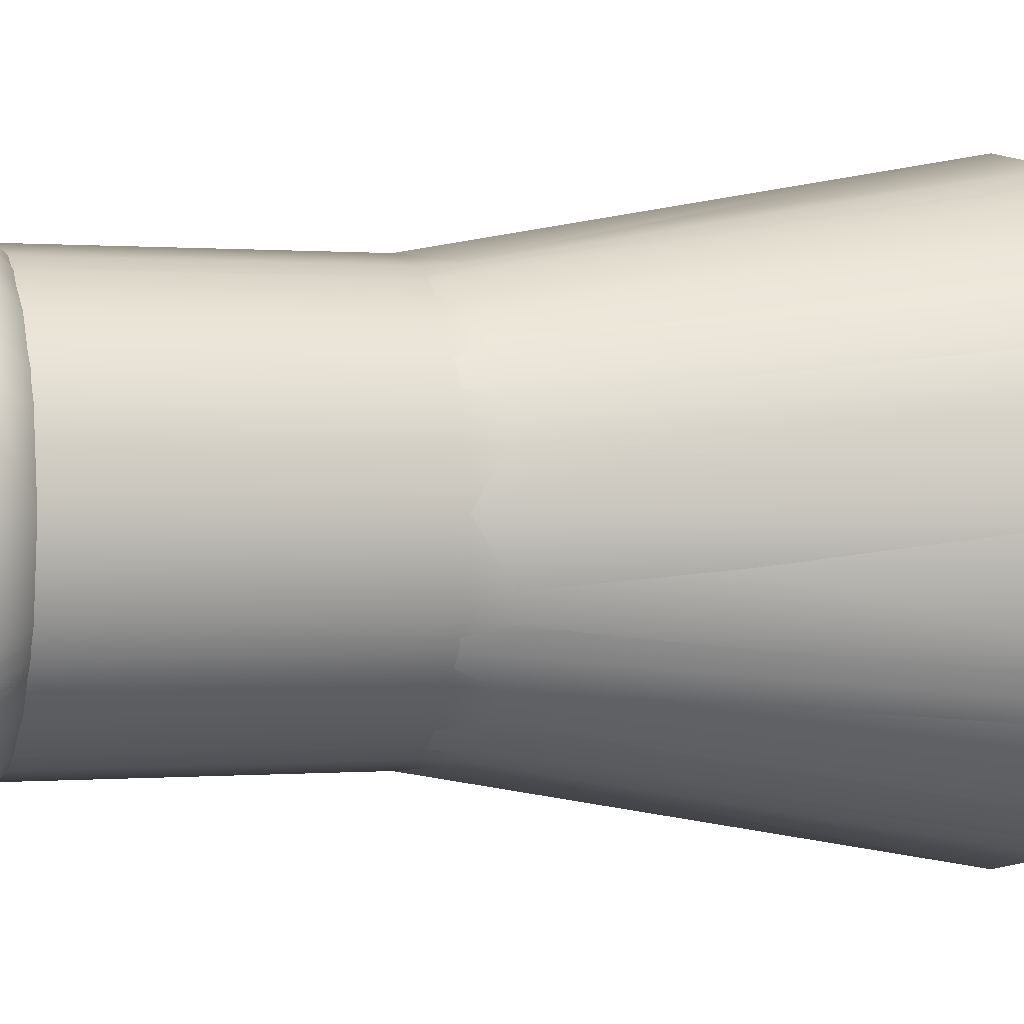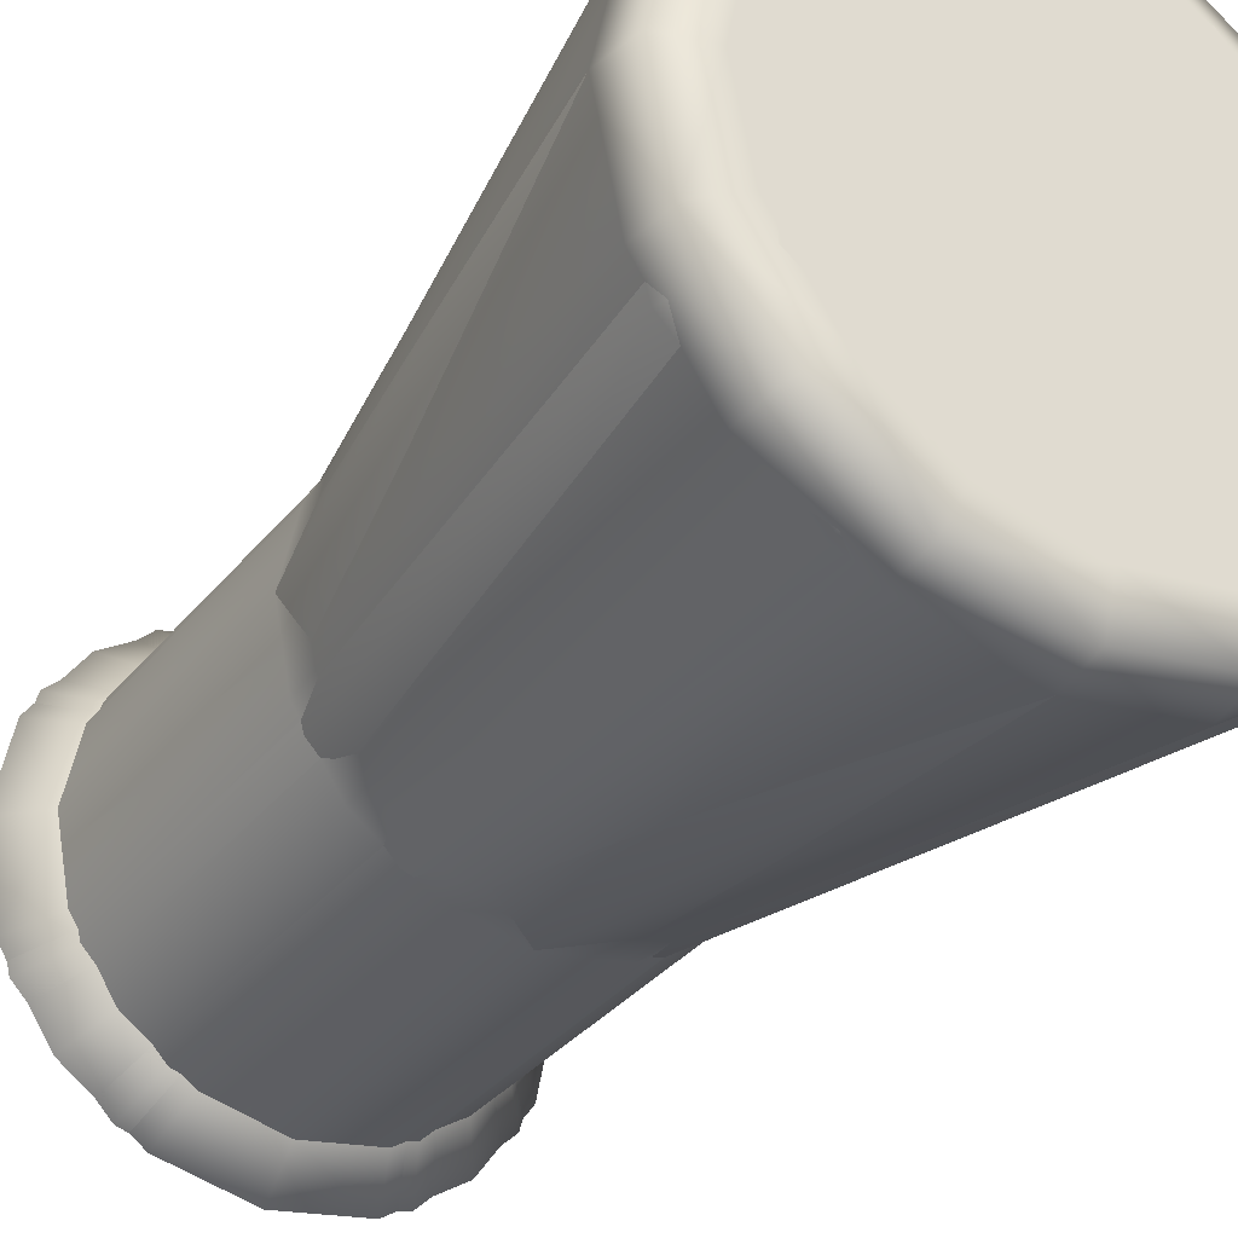
<metadata>
{"format":"obj","ext":"obj","renderer":"f3d","projection":"perspective","resolution":1024,"background":"white","views":[{"elev":0.2,"azim":-108.3,"up":"+Z"},{"elev":-35.3,"azim":-33.5,"up":"+Z"}]}
</metadata>
<code>
v  -0.0147 0.0073 -0.0355
v  -0.0101 0.0693 -0.0245
v  0 0.0693 -0.0265
v  0 0.0073 -0.0385
v  -0.0355 0.0073 -0.0147
v  -0.0245 0.0693 -0.0101
v  -0.0188 0.0693 -0.0188
v  -0.0272 0.0073 -0.0272
v  -0.0355 0.0073 0.0147
v  -0.0245 0.0693 0.0101
v  -0.0265 0.0693 -0
v  -0.0385 0.0073 -0
v  -0.0147 0.0073 0.0355
v  -0.0101 0.0693 0.0245
v  -0.0188 0.0693 0.0188
v  -0.0272 0.0073 0.0272
v  0 0.1146 -0.0261
v  0 0.0743 -0.0261
v  -0.01 0.0743 -0.0241
v  -0.01 0.1146 -0.0241
v  -0.0184 0.1146 -0.0184
v  -0.0184 0.0743 -0.0184
v  -0.0241 0.0743 -0.01
v  -0.0241 0.1146 -0.01
v  -0.0261 0.1146 -0
v  -0.0261 0.0743 -0
v  -0.0241 0.0743 0.01
v  -0.0241 0.1146 0.01
v  -0.0184 0.1146 0.0184
v  -0.0184 0.0743 0.0184
v  -0.01 0.0743 0.0241
v  -0.01 0.1146 0.0241
v  0 0.0018 -0.0375
v  -0.0143 0.0018 -0.0346
v  -0.0265 0.0018 -0.0265
v  -0.0346 0.0018 -0.0143
v  -0.0375 0.0018 -0
v  -0.0346 0.0018 0.0143
v  -0.0265 0.0018 0.0265
v  -0.0143 0.0018 0.0346
v  0 0 -0.0318
v  -0.0122 0 -0.0294
v  -0.0225 0 -0.0225
v  -0.0294 0 -0.0122
v  -0.0318 0 -0
v  -0.0294 0 0.0122
v  -0.0225 0 0.0225
v  -0.0122 0 0.0294
v  -0.0119 0.1196 -0.0287
v  -0.0219 0.1196 -0.0219
v  -0.0287 0.1196 -0.0119
v  -0.031 0.1196 -0
v  -0.0287 0.1196 0.0119
v  -0.0219 0.1196 0.0219
v  -0.0119 0.1196 0.0287
v  0 0.1146 0.0261
v  0 0.1196 0.031
v  -0.0081 0.0713 -0.0195
v  -0.0149 0.0713 -0.0149
v  -0.0237 0.0073 -0.0237
v  -0.0128 0.0073 -0.0309
v  -0.0195 0.0713 -0.0081
v  -0.0211 0.0713 -0
v  -0.0335 0.0073 -0
v  -0.0309 0.0073 -0.0128
v  -0.0195 0.0713 0.0081
v  -0.0149 0.0713 0.0149
v  -0.0237 0.0073 0.0237
v  -0.0309 0.0073 0.0128
v  -0.0081 0.0713 0.0195
v  0 0.0713 0.0211
v  0 0.0073 0.0335
v  -0.0128 0.0073 0.0309
v  -0.0082 0.1167 -0.0199
v  -0.0152 0.1167 -0.0152
v  -0.0199 0.1167 -0.0082
v  -0.0215 0.1167 -0
v  -0.0199 0.1167 0.0082
v  -0.0152 0.1167 0.0152
v  -0.0082 0.1167 0.0199
v  0 0.1167 0.0215
v  -0.0237 0.0048 -0.0237
v  -0.0128 0.0048 -0.031
v  -0.0335 0.0048 -0
v  -0.031 0.0048 -0.0128
v  -0.0237 0.0048 0.0237
v  -0.031 0.0048 0.0128
v  0 0.0048 0.0335
v  -0.0128 0.0048 0.031
v  -0.0118 0.0049 -0.0285
v  -0.0218 0.0049 -0.0218
v  -0.0285 0.0049 -0.0118
v  -0.0308 0.0049 -0
v  -0.0285 0.0049 0.0118
v  -0.0218 0.0049 0.0218
v  -0.0118 0.0049 0.0285
v  0 0.0049 0.0308
v  0 0.1167 -0.0215
v  0 0.1232 -0.0275
v  -0.0105 0.1232 -0.0254
v  -0.0195 0.1232 -0.0195
v  -0.0254 0.1232 -0.0105
v  -0.0275 0.1232 -0
v  -0.0254 0.1232 0.0105
v  -0.0195 0.1232 0.0195
v  -0.0105 0.1232 0.0254
v  0 0.1232 0.0275
v  0 0 -0
v  0 0.0049 -0
v  0 0.0693 0.0265
v  0 0.0073 0.0385
v  0 0.0743 0.0261
v  0 0.0018 0.0375
v  0 0 0.0318
v  0 0.1196 -0.031
v  0 0.0073 -0.0335
v  0 0.0713 -0.0211
v  0 0.0048 -0.0335
v  0 0.0049 -0.0308
v  0.0147 0.0073 -0.0355
v  0.0101 0.0693 -0.0245
v  0.0355 0.0073 -0.0147
v  0.0272 0.0073 -0.0272
v  0.0188 0.0693 -0.0188
v  0.0245 0.0693 -0.0102
v  0.0355 0.0073 0.0147
v  0.0385 0.0073 -0
v  0.0265 0.0693 -0
v  0.0245 0.0693 0.0102
v  0.0147 0.0073 0.0355
v  0.0272 0.0073 0.0272
v  0.0188 0.0693 0.0188
v  0.0101 0.0693 0.0245
v  0.01 0.1146 -0.0241
v  0.01 0.0743 -0.0241
v  0.0184 0.1146 -0.0184
v  0.0241 0.1146 -0.01
v  0.0241 0.0743 -0.01
v  0.0184 0.0743 -0.0184
v  0.0261 0.1146 -0
v  0.0241 0.1146 0.01
v  0.0241 0.0743 0.01
v  0.0261 0.0743 -0
v  0.0184 0.1146 0.0184
v  0.01 0.1146 0.0241
v  0.01 0.0743 0.0241
v  0.0184 0.0743 0.0184
v  0.0143 0.0018 -0.0346
v  0.0346 0.0018 -0.0143
v  0.0265 0.0018 -0.0265
v  0.0346 0.0018 0.0143
v  0.0375 0.0018 -0
v  0.0143 0.0018 0.0346
v  0.0265 0.0018 0.0265
v  0.0122 0 -0.0294
v  0.0294 0 -0.0122
v  0.0225 0 -0.0225
v  0.0294 0 0.0122
v  0.0318 0 -0
v  0.0122 0 0.0294
v  0.0225 0 0.0225
v  0.0119 0.1196 -0.0287
v  0.0219 0.1196 -0.0219
v  0.0287 0.1196 -0.0119
v  0.031 0.1196 -0
v  0.0287 0.1196 0.0119
v  0.0219 0.1196 0.022
v  0.0119 0.1196 0.0287
v  0.0081 0.0713 -0.0195
v  0.0128 0.0073 -0.0309
v  0.0237 0.0073 -0.0237
v  0.0149 0.0713 -0.0149
v  0.0195 0.0713 -0.0081
v  0.0309 0.0073 -0.0128
v  0.0335 0.0073 -0
v  0.0211 0.0713 -0
v  0.0195 0.0713 0.0081
v  0.0309 0.0073 0.0128
v  0.0237 0.0073 0.0237
v  0.0149 0.0713 0.0149
v  0.0081 0.0713 0.0195
v  0.0128 0.0073 0.0309
v  0.0152 0.1167 -0.0152
v  0.0082 0.1167 -0.0199
v  0.0215 0.1167 -0
v  0.0199 0.1167 -0.0082
v  0.0152 0.1167 0.0152
v  0.0199 0.1167 0.0082
v  0.0082 0.1167 0.0199
v  0.0128 0.0048 -0.031
v  0.0237 0.0048 -0.0237
v  0.031 0.0048 -0.0128
v  0.0335 0.0048 -0
v  0.031 0.0048 0.0128
v  0.0237 0.0048 0.0237
v  0.0128 0.0048 0.031
v  0.0118 0.0049 -0.0285
v  0.0218 0.0049 -0.0218
v  0.0285 0.0049 -0.0118
v  0.0308 0.0049 -0
v  0.0285 0.0049 0.0118
v  0.0218 0.0049 0.0218
v  0.0118 0.0049 0.0285
v  0.0105 0.1232 -0.0254
v  0.0254 0.1232 -0.0105
v  0.0195 0.1232 -0.0195
v  0.0254 0.1232 0.0105
v  0.0275 0.1232 -0
v  0.0105 0.1232 0.0254
v  0.0195 0.1232 0.0195
g ErlenmeyerTiny_LOD0
f 1 2 3 4
f 5 6 7 8
f 9 10 11 12
f 13 14 15 16
f 17 18 19 20
f 21 22 23 24
f 25 26 27 28
f 29 30 31 32
f 1 4 33 34
f 5 8 35 36
f 9 12 37 38
f 13 16 39 40
f 34 33 41 42
f 36 35 43 44
f 38 37 45 46
f 40 39 47 48
f 49 20 21 50
f 51 24 25 52
f 53 28 29 54
f 55 32 56 57
f 58 59 60 61
f 62 63 64 65
f 66 67 68 69
f 70 71 72 73
f 58 74 75 59
f 62 76 77 63
f 66 78 79 67
f 70 80 81 71
f 61 60 82 83
f 65 64 84 85
f 69 68 86 87
f 73 72 88 89
f 90 83 82 91
f 92 85 84 93
f 94 87 86 95
f 96 89 88 97
f 74 98 99 100
f 76 75 101 102
f 78 77 103 104
f 80 79 105 106
f 100 49 50 101
f 102 51 52 103
f 104 53 54 105
f 106 55 57 107
f 108 48 47
f 108 46 45
f 108 44 43
f 108 42 41
f 109 90 91
f 109 92 93
f 109 94 95
f 109 96 97
f 7 2 1 8
f 11 6 5 12
f 15 10 9 16
f 110 14 13 111
f 20 19 22 21
f 24 23 26 25
f 28 27 30 29
f 32 31 112 56
f 1 34 35 8
f 5 36 37 12
f 9 38 39 16
f 13 40 113 111
f 34 42 43 35
f 36 44 45 37
f 38 46 47 39
f 40 48 114 113
f 17 20 49 115
f 21 24 51 50
f 25 28 53 52
f 29 32 55 54
f 116 117 58 61
f 60 59 62 65
f 64 63 66 69
f 68 67 70 73
f 98 74 58 117
f 75 76 62 59
f 77 78 66 63
f 79 80 70 67
f 116 61 83 118
f 60 65 85 82
f 64 69 87 84
f 68 73 89 86
f 118 83 90 119
f 82 85 92 91
f 84 87 94 93
f 86 89 96 95
f 101 75 74 100
f 103 77 76 102
f 105 79 78 104
f 107 81 80 106
f 115 49 100 99
f 50 51 102 101
f 52 53 104 103
f 54 55 106 105
f 19 2 7 22
f 23 6 11 26
f 27 10 15 30
f 31 14 110 112
f 18 3 2 19
f 22 7 6 23
f 26 11 10 27
f 30 15 14 31
f 108 114 48
f 108 47 46
f 108 45 44
f 108 43 42
f 109 119 90
f 109 91 92
f 109 93 94
f 109 95 96
f 120 4 3 121
f 122 123 124 125
f 126 127 128 129
f 130 131 132 133
f 17 134 135 18
f 136 137 138 139
f 140 141 142 143
f 144 145 146 147
f 120 148 33 4
f 122 149 150 123
f 126 151 152 127
f 130 153 154 131
f 148 155 41 33
f 149 156 157 150
f 151 158 159 152
f 153 160 161 154
f 162 163 136 134
f 164 165 140 137
f 166 167 144 141
f 168 57 56 145
f 169 170 171 172
f 173 174 175 176
f 177 178 179 180
f 181 182 72 71
f 169 172 183 184
f 173 176 185 186
f 177 180 187 188
f 181 71 81 189
f 170 190 191 171
f 174 192 193 175
f 178 194 195 179
f 182 196 88 72
f 197 198 191 190
f 199 200 193 192
f 201 202 195 194
f 203 97 88 196
f 184 204 99 98
f 186 205 206 183
f 188 207 208 185
f 189 209 210 187
f 204 206 163 162
f 205 208 165 164
f 207 210 167 166
f 209 107 57 168
f 108 161 160
f 108 159 158
f 108 157 156
f 108 41 155
f 109 198 197
f 109 200 199
f 109 202 201
f 109 97 203
f 124 123 120 121
f 128 127 122 125
f 132 131 126 129
f 110 111 130 133
f 134 136 139 135
f 137 140 143 138
f 141 144 147 142
f 145 56 112 146
f 120 123 150 148
f 122 127 152 149
f 126 131 154 151
f 130 111 113 153
f 148 150 157 155
f 149 152 159 156
f 151 154 161 158
f 153 113 114 160
f 17 115 162 134
f 136 163 164 137
f 140 165 166 141
f 144 167 168 145
f 116 170 169 117
f 171 174 173 172
f 175 178 177 176
f 179 182 181 180
f 98 117 169 184
f 183 172 173 186
f 185 176 177 188
f 187 180 181 189
f 116 118 190 170
f 171 191 192 174
f 175 193 194 178
f 179 195 196 182
f 118 119 197 190
f 191 198 199 192
f 193 200 201 194
f 195 202 203 196
f 206 204 184 183
f 208 205 186 185
f 210 207 188 187
f 107 209 189 81
f 115 99 204 162
f 163 206 205 164
f 165 208 207 166
f 167 210 209 168
f 135 139 124 121
f 138 143 128 125
f 142 147 132 129
f 146 112 110 133
f 18 135 121 3
f 139 138 125 124
f 143 142 129 128
f 147 146 133 132
f 108 160 114
f 108 158 161
f 108 156 159
f 108 155 157
f 109 197 119
f 109 199 198
f 109 201 200
f 109 203 202
v  0 0.0049 -0
v  0 0.0049 -0.0308
v  -0.0154 0.0049 -0.0267
v  0 0.0073 -0.0335
v  -0.0167 0.0073 -0.029
v  -0.0105 0.0713 -0.0183
v  0 0.0713 -0.0211
v  -0.0108 0.1167 -0.0186
v  0 0.1167 -0.0215
v  -0.0138 0.1232 -0.0238
v  0 0.1232 -0.0275
v  -0.0155 0.1196 -0.0269
v  0 0.1196 -0.031
v  -0.013 0.1146 -0.0226
v  0 0.1146 -0.0261
v  -0.013 0.0743 -0.0226
v  0 0.0743 -0.0261
v  0 0.0073 -0.0385
v  -0.0192 0.0073 -0.0333
v  0 0 -0.0318
v  -0.0159 0 -0.0275
v  0 0 -0
v  -0.0267 0.0049 -0.0154
v  -0.029 0.0073 -0.0167
v  -0.0183 0.0713 -0.0105
v  -0.0186 0.1167 -0.0108
v  -0.0238 0.1232 -0.0138
v  -0.0269 0.1196 -0.0155
v  -0.0226 0.1146 -0.013
v  -0.0226 0.0743 -0.013
v  -0.0333 0.0073 -0.0192
v  -0.0275 0 -0.0159
v  -0.0308 0.0049 0
v  -0.0335 0.0073 0
v  -0.0211 0.0713 0
v  -0.0215 0.1167 0
v  -0.0275 0.1232 0
v  -0.031 0.1196 0
v  -0.0261 0.1146 0
v  -0.0261 0.0743 0
v  -0.0385 0.0073 0
v  -0.0318 0 0
v  -0.0267 0.0049 0.0154
v  -0.029 0.0073 0.0167
v  -0.0183 0.0713 0.0105
v  -0.0186 0.1167 0.0108
v  -0.0238 0.1232 0.0138
v  -0.0269 0.1196 0.0155
v  -0.0226 0.1146 0.013
v  -0.0226 0.0743 0.013
v  -0.0333 0.0073 0.0192
v  -0.0275 0 0.0159
v  -0.0154 0.0049 0.0267
v  -0.0167 0.0073 0.029
v  -0.0105 0.0713 0.0183
v  -0.0108 0.1167 0.0186
v  -0.0138 0.1232 0.0238
v  -0.0155 0.1196 0.0269
v  -0.013 0.1146 0.0226
v  -0.013 0.0743 0.0226
v  -0.0192 0.0073 0.0333
v  -0.0159 0 0.0275
v  0 0.0049 0.0308
v  0 0.0073 0.0335
v  0 0.0713 0.0211
v  0 0.1167 0.0215
v  0 0.1232 0.0275
v  0 0.1196 0.031
v  0 0.1146 0.0261
v  0 0.0743 0.0261
v  0 0.0073 0.0385
v  0 0 0.0318
v  0.0154 0.0049 -0.0267
v  0.0167 0.0073 -0.029
v  0.0105 0.0713 -0.0183
v  0.0108 0.1167 -0.0186
v  0.0138 0.1232 -0.0238
v  0.0155 0.1196 -0.0269
v  0.013 0.1146 -0.0226
v  0.013 0.0743 -0.0226
v  0.0192 0.0073 -0.0333
v  0.0159 0 -0.0275
v  0.0267 0.0049 -0.0154
v  0.029 0.0073 -0.0167
v  0.0183 0.0713 -0.0105
v  0.0186 0.1167 -0.0108
v  0.0238 0.1232 -0.0138
v  0.0269 0.1196 -0.0155
v  0.0226 0.1146 -0.013
v  0.0226 0.0743 -0.013
v  0.0333 0.0073 -0.0192
v  0.0275 0 -0.0159
v  0.0308 0.0049 -0
v  0.0335 0.0073 -0
v  0.0211 0.0713 -0
v  0.0215 0.1167 -0
v  0.0275 0.1232 -0
v  0.031 0.1196 -0
v  0.0261 0.1146 -0
v  0.0261 0.0743 -0
v  0.0385 0.0073 -0
v  0.0318 0 -0
v  0.0267 0.0049 0.0154
v  0.029 0.0073 0.0167
v  0.0183 0.0713 0.0105
v  0.0186 0.1167 0.0108
v  0.0238 0.1232 0.0138
v  0.0269 0.1196 0.0155
v  0.0226 0.1146 0.013
v  0.0226 0.0743 0.013
v  0.0333 0.0073 0.0192
v  0.0275 0 0.0159
v  0.0154 0.0049 0.0267
v  0.0167 0.0073 0.029
v  0.0105 0.0713 0.0183
v  0.0108 0.1167 0.0186
v  0.0138 0.1232 0.0238
v  0.0155 0.1196 0.0269
v  0.013 0.1146 0.0226
v  0.013 0.0743 0.0226
v  0.0192 0.0073 0.0333
v  0.0159 0 0.0275
g ErlenmeyerTiny_LOD1
f 211 212 213
f 214 215 213 212
f 216 215 214 217
f 218 216 217 219
f 220 218 219 221
f 222 220 221 223
f 224 222 223 225
f 226 224 225 227
f 227 228 229 226
f 228 230 231 229
f 230 232 231
f 213 233 211
f 215 234 233 213
f 235 234 215 216
f 236 235 216 218
f 237 236 218 220
f 238 237 220 222
f 239 238 222 224
f 240 239 224 226
f 226 229 241 240
f 229 231 242 241
f 231 232 242
f 211 233 243
f 234 244 243 233
f 245 244 234 235
f 246 245 235 236
f 247 246 236 237
f 248 247 237 238
f 249 248 238 239
f 250 249 239 240
f 240 241 251 250
f 241 242 252 251
f 242 232 252
f 243 253 211
f 244 254 253 243
f 255 254 244 245
f 256 255 245 246
f 257 256 246 247
f 258 257 247 248
f 259 258 248 249
f 260 259 249 250
f 250 251 261 260
f 251 252 262 261
f 252 232 262
f 211 253 263
f 254 264 263 253
f 265 264 254 255
f 266 265 255 256
f 267 266 256 257
f 268 267 257 258
f 269 268 258 259
f 270 269 259 260
f 260 261 271 270
f 261 262 272 271
f 262 232 272
f 263 273 211
f 264 274 273 263
f 275 274 264 265
f 276 275 265 266
f 277 276 266 267
f 278 277 267 268
f 279 278 268 269
f 280 279 269 270
f 270 271 281 280
f 271 272 282 281
f 272 232 282
f 211 283 212
f 214 212 283 284
f 285 217 214 284
f 286 219 217 285
f 287 221 219 286
f 288 223 221 287
f 289 225 223 288
f 290 227 225 289
f 227 290 291 228
f 228 291 292 230
f 230 292 232
f 283 211 293
f 284 283 293 294
f 295 285 284 294
f 296 286 285 295
f 297 287 286 296
f 298 288 287 297
f 299 289 288 298
f 300 290 289 299
f 290 300 301 291
f 291 301 302 292
f 292 302 232
f 211 303 293
f 294 293 303 304
f 305 295 294 304
f 306 296 295 305
f 307 297 296 306
f 308 298 297 307
f 309 299 298 308
f 310 300 299 309
f 300 310 311 301
f 301 311 312 302
f 302 312 232
f 303 211 313
f 304 303 313 314
f 315 305 304 314
f 316 306 305 315
f 317 307 306 316
f 318 308 307 317
f 319 309 308 318
f 320 310 309 319
f 310 320 321 311
f 311 321 322 312
f 312 322 232
f 211 323 313
f 314 313 323 324
f 325 315 314 324
f 326 316 315 325
f 327 317 316 326
f 328 318 317 327
f 329 319 318 328
f 330 320 319 329
f 320 330 331 321
f 321 331 332 322
f 322 332 232
f 323 211 273
f 324 323 273 274
f 275 325 324 274
f 276 326 325 275
f 277 327 326 276
f 278 328 327 277
f 279 329 328 278
f 280 330 329 279
f 330 280 281 331
f 331 281 282 332
f 332 282 232
v  0 0.1196 -0.031
v  -0.0155 0.1196 -0.0269
v  -0.0138 0.1232 -0.0238
v  0 0.1232 -0.0275
v  0 0.1146 -0.0261
v  -0.013 0.1146 -0.0226
v  -0.013 0.0743 -0.0226
v  0 0.0743 -0.0261
v  -0.0192 0.0073 -0.0333
v  0 0.0073 -0.0385
v  -0.0159 0 -0.0275
v  0 0 -0.0318
v  0 0 -0
v  -0.0269 0.1196 -0.0155
v  -0.0238 0.1232 -0.0138
v  -0.0226 0.1146 -0.013
v  -0.0226 0.0743 -0.013
v  -0.0333 0.0073 -0.0192
v  -0.0275 0 -0.0159
v  -0.031 0.1196 0
v  -0.0275 0.1232 0
v  -0.0261 0.1146 0
v  -0.0261 0.0743 0
v  -0.0385 0.0073 0
v  -0.0318 0 0
v  -0.0269 0.1196 0.0155
v  -0.0238 0.1232 0.0138
v  -0.0226 0.1146 0.013
v  -0.0226 0.0743 0.013
v  -0.0333 0.0073 0.0192
v  -0.0275 0 0.0159
v  -0.0155 0.1196 0.0269
v  -0.0138 0.1232 0.0238
v  -0.013 0.1146 0.0226
v  -0.013 0.0743 0.0226
v  -0.0192 0.0073 0.0333
v  -0.0159 0 0.0275
v  0 0.1196 0.031
v  0 0.1232 0.0275
v  0 0.1146 0.0261
v  0 0.0743 0.0261
v  0 0.0073 0.0385
v  0 0 0.0318
v  0.0138 0.1232 -0.0238
v  0.0155 0.1196 -0.0269
v  0.013 0.1146 -0.0226
v  0.013 0.0743 -0.0226
v  0.0192 0.0073 -0.0333
v  0.0159 0 -0.0275
v  0.0238 0.1232 -0.0138
v  0.0269 0.1196 -0.0155
v  0.0226 0.1146 -0.013
v  0.0226 0.0743 -0.013
v  0.0333 0.0073 -0.0192
v  0.0275 0 -0.0159
v  0.0275 0.1232 -0
v  0.031 0.1196 -0
v  0.0261 0.1146 -0
v  0.0261 0.0743 -0
v  0.0385 0.0073 -0
v  0.0318 0 -0
v  0.0238 0.1232 0.0138
v  0.0269 0.1196 0.0155
v  0.0226 0.1146 0.013
v  0.0226 0.0743 0.013
v  0.0333 0.0073 0.0192
v  0.0275 0 0.0159
v  0.0138 0.1232 0.0238
v  0.0155 0.1196 0.0269
v  0.013 0.1146 0.0226
v  0.013 0.0743 0.0226
v  0.0192 0.0073 0.0333
v  0.0159 0 0.0275
g ErlenmeyerTiny_LOD2
f 333 334 335 336
f 337 338 334 333
f 339 340 337 338
f 340 339 341 342
f 342 341 343 344
f 344 343 345
f 334 346 347 335
f 338 348 346 334
f 349 339 338 348
f 339 349 350 341
f 341 350 351 343
f 343 351 345
f 346 352 353 347
f 348 354 352 346
f 355 349 348 354
f 349 355 356 350
f 350 356 357 351
f 351 357 345
f 352 358 359 353
f 354 360 358 352
f 361 355 354 360
f 355 361 362 356
f 356 362 363 357
f 357 363 345
f 358 364 365 359
f 360 366 364 358
f 367 361 360 366
f 361 367 368 362
f 362 368 369 363
f 363 369 345
f 364 370 371 365
f 366 372 370 364
f 373 367 366 372
f 367 373 374 368
f 368 374 375 369
f 369 375 345
f 333 336 376 377
f 337 333 377 378
f 379 378 337 340
f 340 342 380 379
f 342 344 381 380
f 344 345 381
f 377 376 382 383
f 378 377 383 384
f 385 384 378 379
f 379 380 386 385
f 380 381 387 386
f 381 345 387
f 383 382 388 389
f 384 383 389 390
f 391 390 384 385
f 385 386 392 391
f 386 387 393 392
f 387 345 393
f 389 388 394 395
f 390 389 395 396
f 397 396 390 391
f 391 392 398 397
f 392 393 399 398
f 393 345 399
f 395 394 400 401
f 396 395 401 402
f 403 402 396 397
f 397 398 404 403
f 398 399 405 404
f 399 345 405
f 401 400 371 370
f 402 401 370 372
f 373 372 402 403
f 403 404 374 373
f 404 405 375 374
f 405 345 375
v  0 0.1232 -0.0275
v  0 0.1196 -0.031
v  -0.0212 0.1196 -0.0212
v  -0.0188 0.1232 -0.0188
v  0 0.1146 -0.0261
v  -0.0178 0.1146 -0.0178
v  -0.0178 0.0743 -0.0178
v  0 0.0743 -0.0261
v  -0.0263 0.0073 -0.0263
v  0 0.0073 -0.0385
v  -0.0217 0 -0.0217
v  0 0 -0.0318
v  0 0 -0
v  -0.031 0.1196 0
v  -0.0275 0.1232 0
v  -0.0261 0.1146 0
v  -0.0261 0.0743 0
v  -0.0385 0.0073 0
v  -0.0318 0 0
v  -0.0212 0.1196 0.0212
v  -0.0188 0.1232 0.0188
v  -0.0178 0.1146 0.0178
v  -0.0178 0.0743 0.0178
v  -0.0263 0.0073 0.0263
v  -0.0217 0 0.0217
v  0 0.1196 0.031
v  0 0.1232 0.0275
v  0 0.1146 0.0261
v  0 0.0743 0.0261
v  0 0.0073 0.0385
v  0 0 0.0318
v  0.0188 0.1232 -0.0188
v  0.0212 0.1196 -0.0212
v  0.0178 0.1146 -0.0178
v  0.0178 0.0743 -0.0178
v  0.0263 0.0073 -0.0263
v  0.0217 0 -0.0217
v  0.0275 0.1232 -0
v  0.031 0.1196 -0
v  0.0261 0.1146 -0
v  0.0261 0.0743 -0
v  0.0385 0.0073 -0
v  0.0318 0 -0
v  0.0188 0.1232 0.0188
v  0.0212 0.1196 0.0212
v  0.0178 0.1146 0.0178
v  0.0178 0.0743 0.0178
v  0.0263 0.0073 0.0263
v  0.0217 0 0.0217
g ErlenmeyerTiny_LOD3
f 406 407 408 409
f 410 411 408 407
f 412 413 410 411
f 413 412 414 415
f 415 414 416 417
f 417 416 418
f 408 419 420 409
f 408 411 421 419
f 422 412 411 421
f 412 422 423 414
f 414 423 424 416
f 416 424 418
f 420 419 425 426
f 421 427 425 419
f 428 422 421 427
f 422 428 429 423
f 423 429 430 424
f 424 430 418
f 425 431 432 426
f 425 427 433 431
f 434 428 427 433
f 428 434 435 429
f 429 435 436 430
f 430 436 418
f 406 437 438 407
f 410 407 438 439
f 440 439 410 413
f 413 415 441 440
f 415 417 442 441
f 417 418 442
f 438 437 443 444
f 438 444 445 439
f 446 445 439 440
f 440 441 447 446
f 441 442 448 447
f 442 418 448
f 443 449 450 444
f 445 444 450 451
f 452 451 445 446
f 446 447 453 452
f 447 448 454 453
f 448 418 454
f 450 449 432 431
f 450 431 433 451
f 434 433 451 452
f 452 453 435 434
f 453 454 436 435
f 454 418 436

</code>
